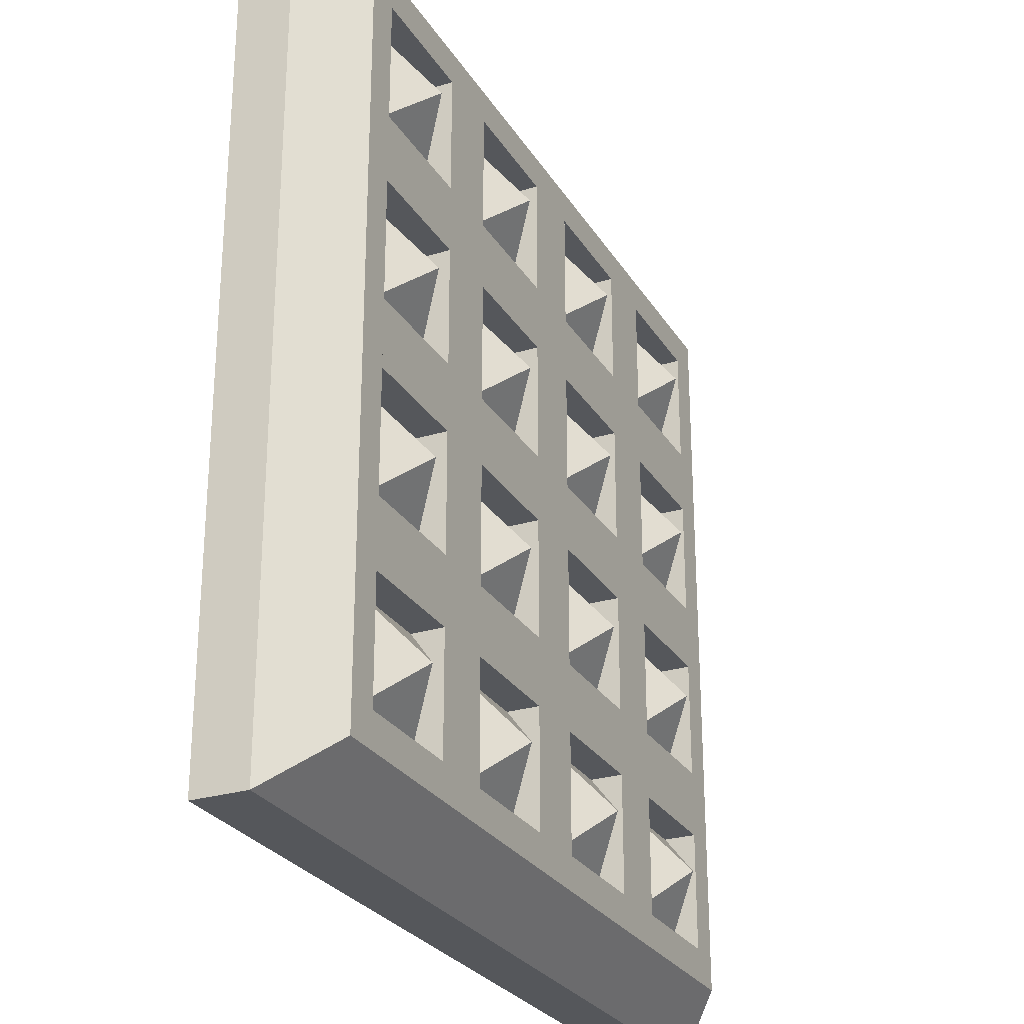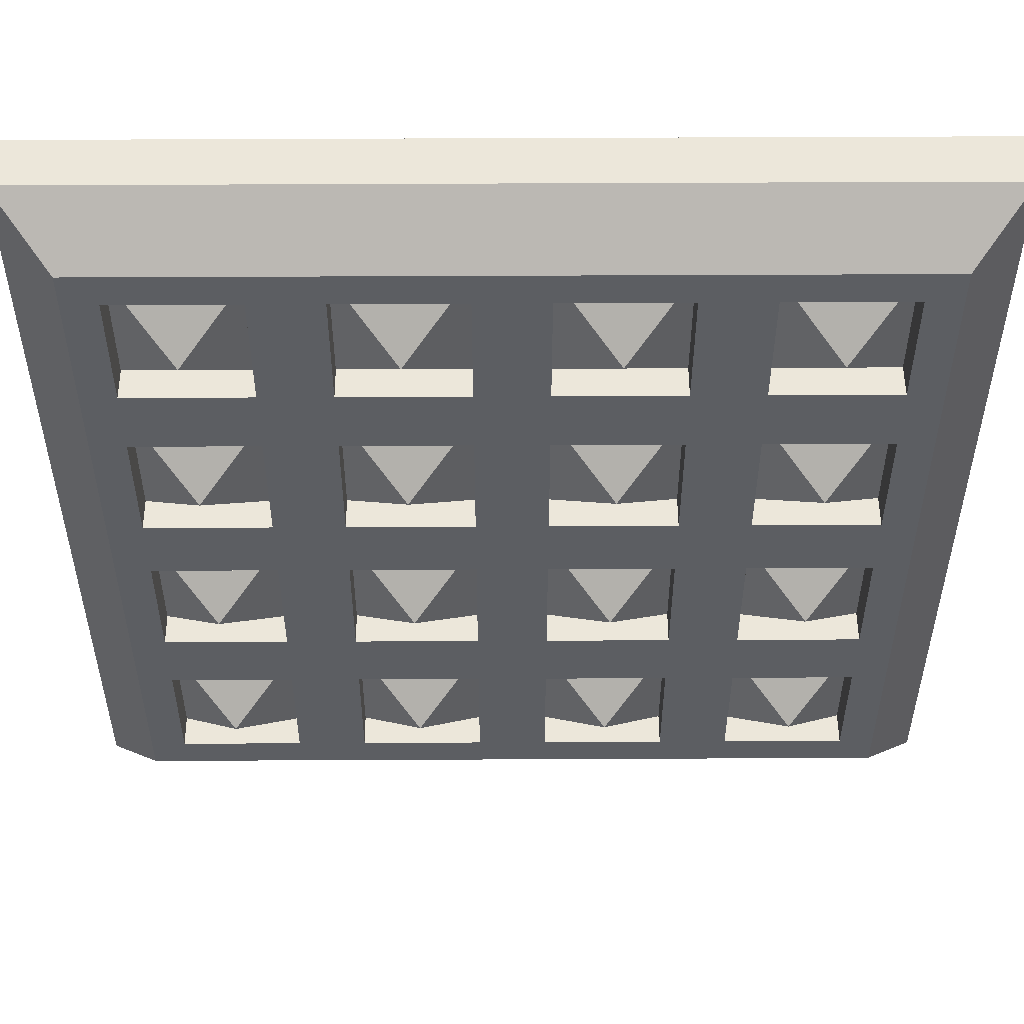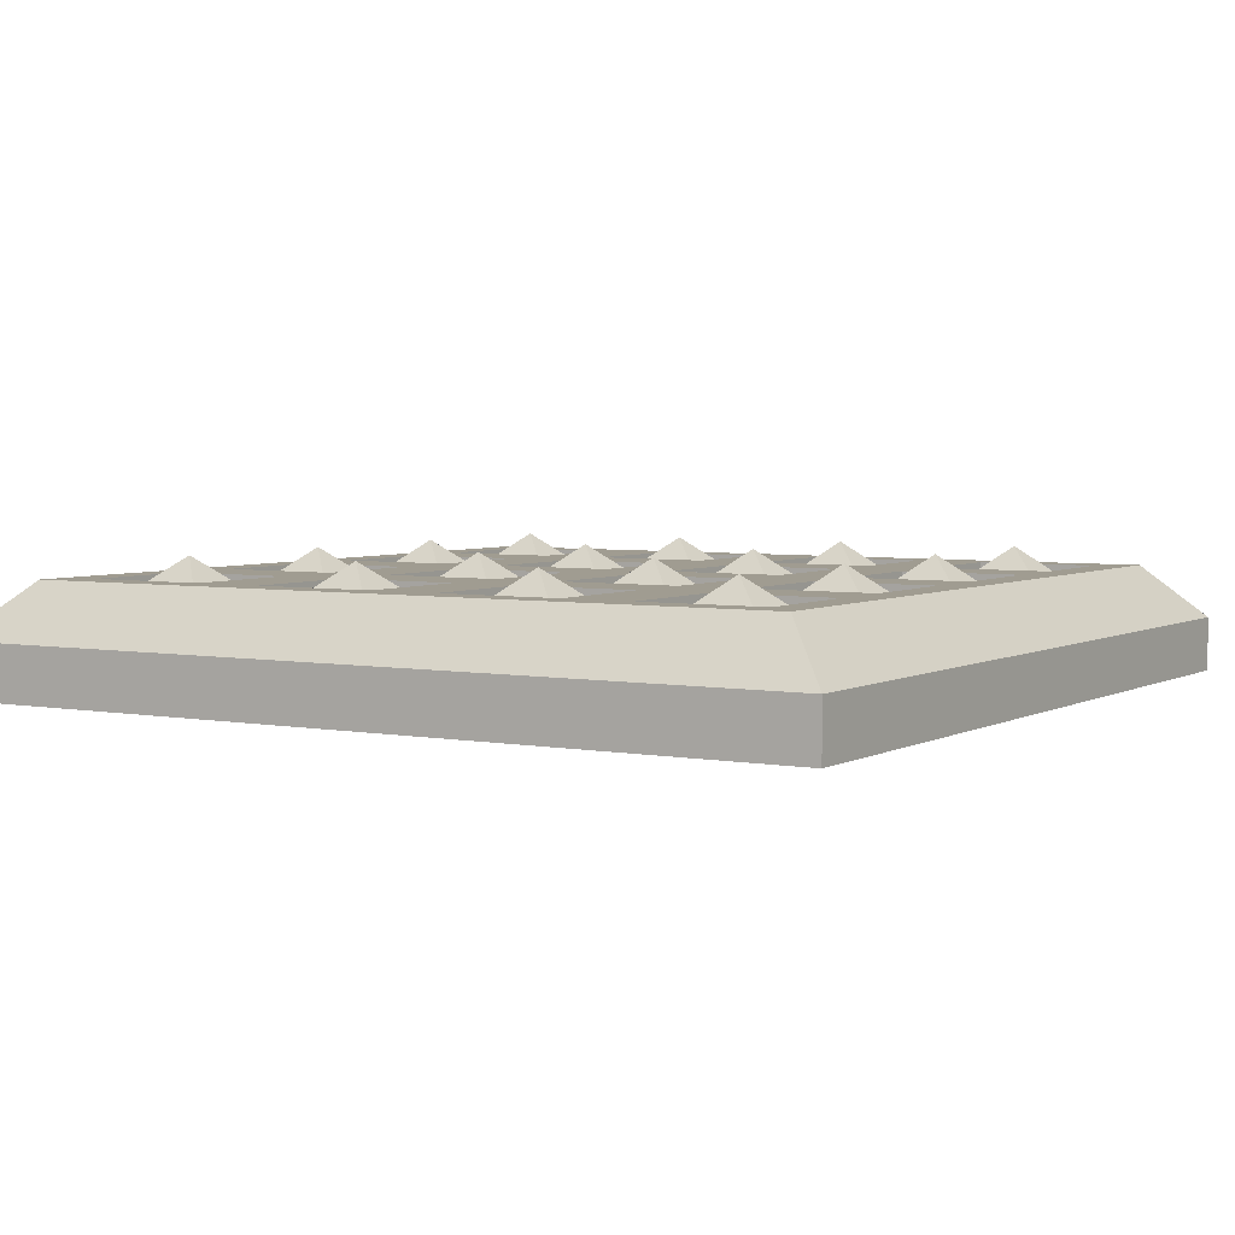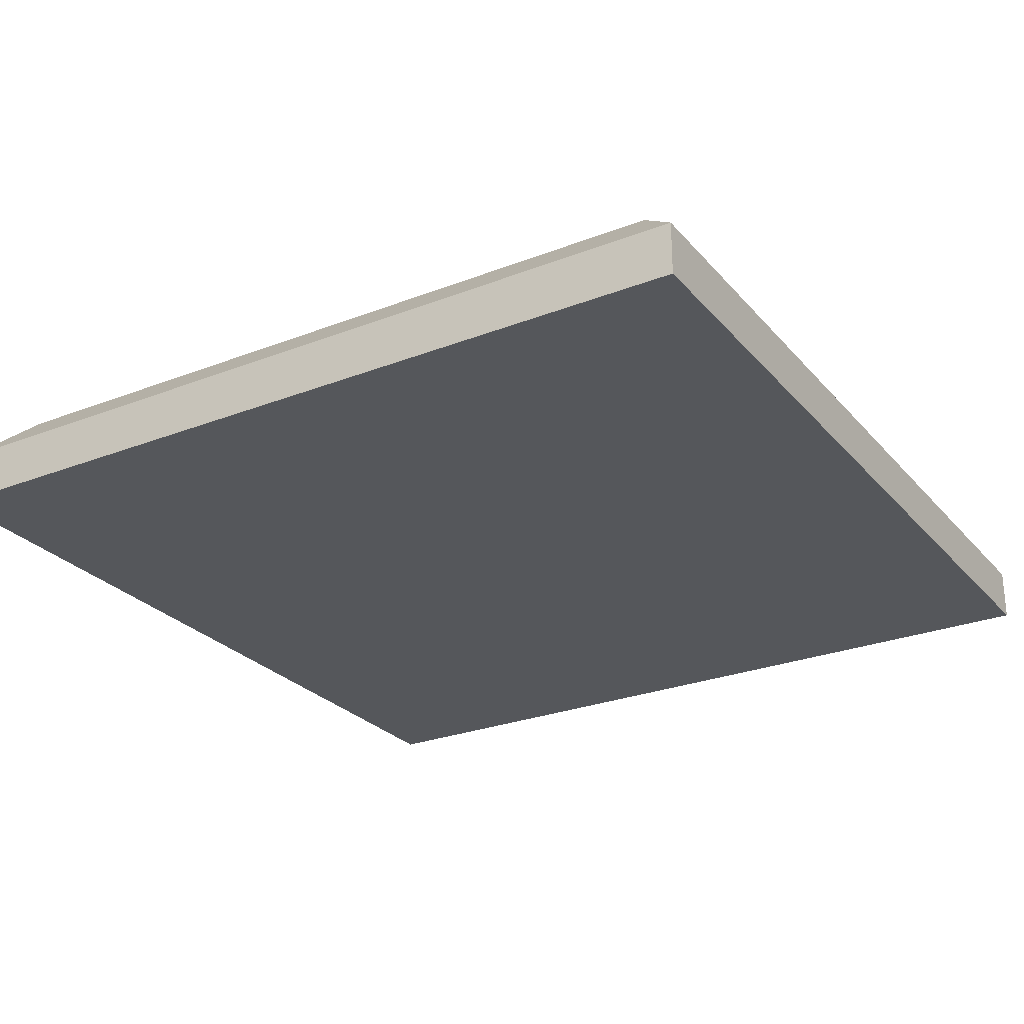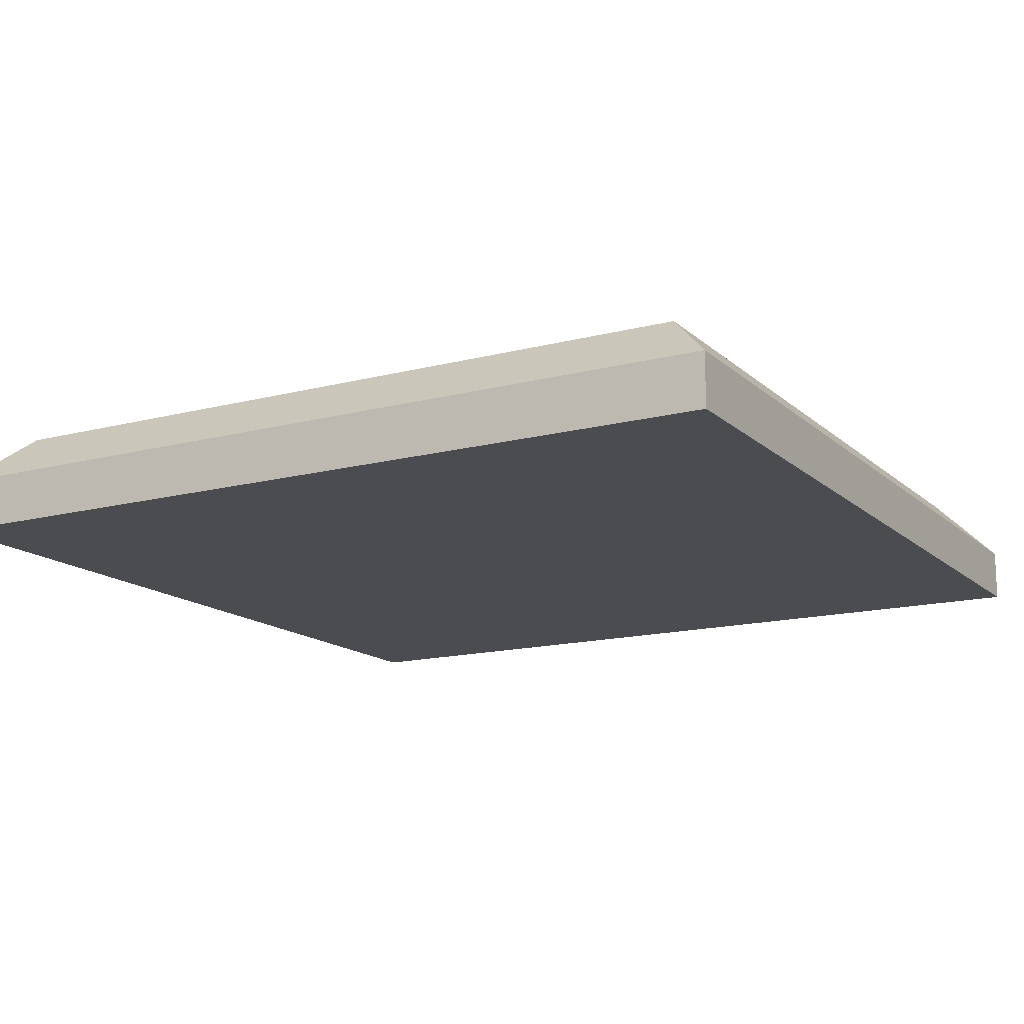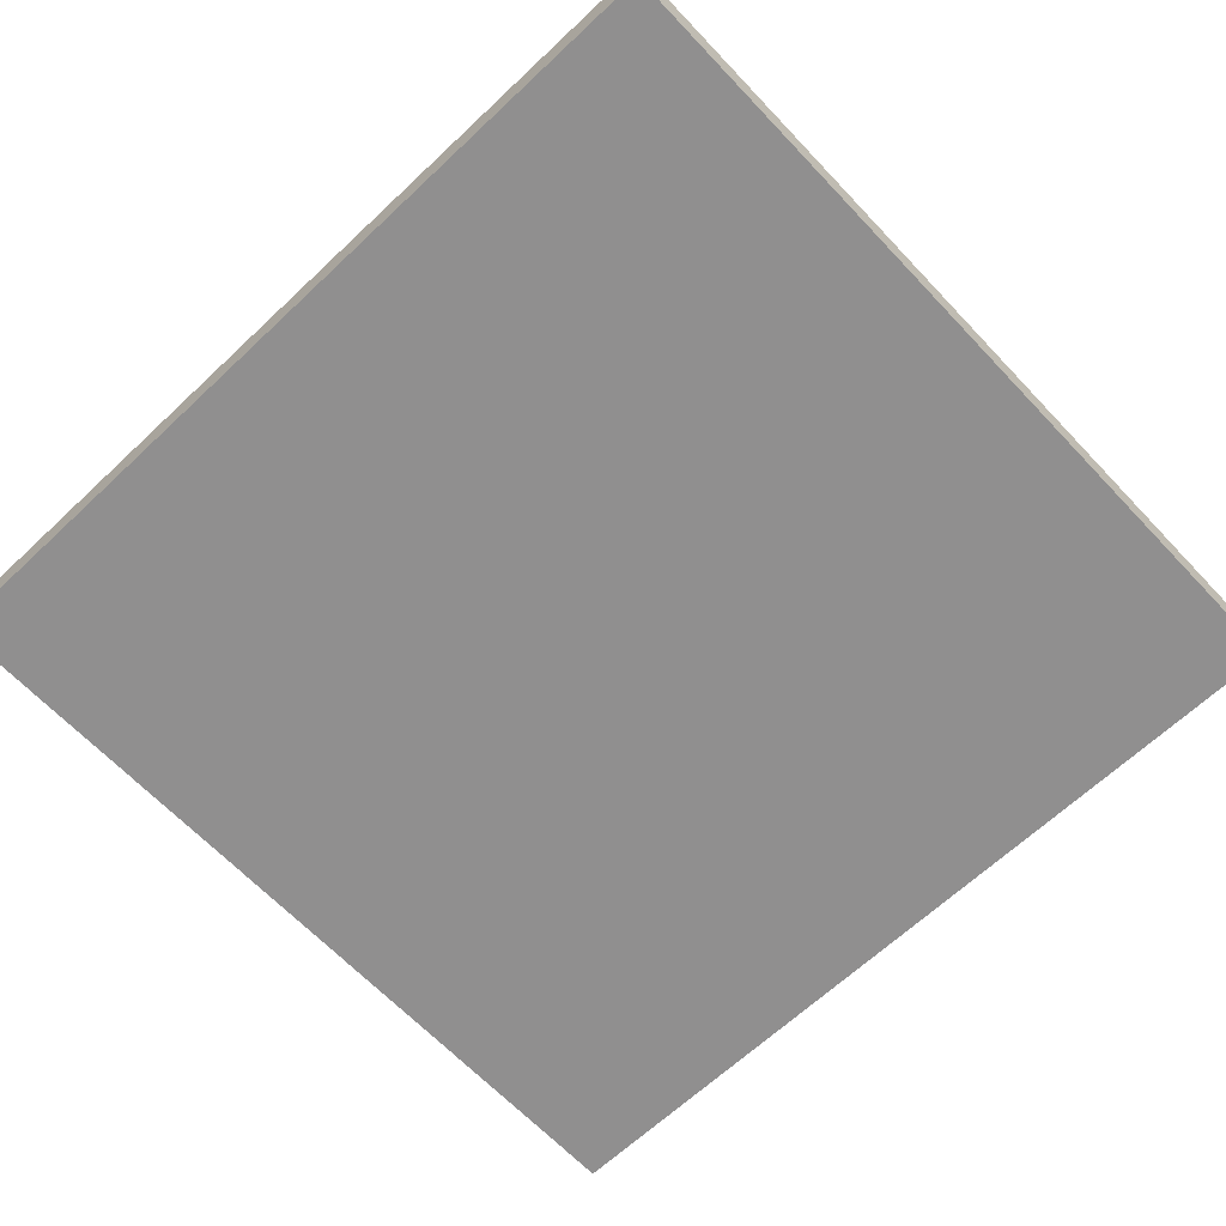
<metadata>
{"format":"obj","ext":"obj","renderer":"f3d","projection":"perspective","resolution":1024,"background":"white","views":[{"elev":-27.0,"azim":115.2,"up":"+Z"},{"elev":52.2,"azim":179.7,"up":"+Z"},{"elev":4.3,"azim":31.5,"up":"+Y"},{"elev":-26.6,"azim":-58.7,"up":"+Y"},{"elev":-14.9,"azim":29.4,"up":"+Y"},{"elev":-65.4,"azim":-136.6,"up":"+Y"}]}
</metadata>
<code>
g spikesHidden
v -0.2094 0.07 -0.1435
v -0.2094 0.07 -0.0315
v -0.2662 0.1191 -0.0875
v -0.03195 0.07 -0.3185
v -0.03195 0.1 -0.3185
v -0.03195 0.07 -0.2065
v -0.03195 0.1 -0.2065
v -0.3231 0.07 -0.2065
v -0.2094 0.07 -0.2065
v -0.3231 0.1 -0.2065
v -0.2094 0.1 -0.2065
v -0.3231 0.1 -0.3185
v -0.3231 0.07 -0.3185
v 0.355 0.1 0.35
v 0.3231 0.1 -0.3185
v 0.355 0.1 -0.35
v -0.355 0.1 -0.35
v 0.2094 0.1 -0.3185
v 0.1456 0.1 -0.3185
v 0.2094 0.1 -0.2065
v 0.2094 0.1 -0.1435
v 0.2094 0.1 -0.0315
v 0.2094 0.1 0.0315
v 0.2094 0.1 0.1435
v 0.2094 0.1 0.2065
v 0.2094 0.1 0.3185
v 0.03195 0.1 -0.3185
v 0.03195 0.1 -0.2065
v 0.03195 0.1 -0.1435
v 0.03195 0.1 -0.0315
v 0.03195 0.1 0.0315
v 0.03195 0.1 0.1435
v 0.03195 0.1 0.2065
v 0.03195 0.1 0.3185
v -0.03195 0.1 0.3185
v -0.355 0.1 0.35
v 0.3231 0.1 0.3185
v 0.3231 0.1 -0.2065
v 0.3231 0.1 -0.1435
v 0.3231 0.1 -0.0315
v 0.3231 0.1 0.0315
v 0.3231 0.1 0.1435
v 0.3231 0.1 0.2065
v 0.1456 0.1 0.3185
v 0.1456 0.1 -0.2065
v 0.1456 0.1 -0.1435
v 0.1456 0.1 -0.0315
v 0.1456 0.1 0.0315
v 0.1456 0.1 0.1435
v 0.1456 0.1 0.2065
v -0.1456 0.1 -0.3185
v -0.2094 0.1 -0.3185
v -0.1456 0.1 -0.2065
v -0.1456 0.1 -0.1435
v -0.1456 0.1 -0.0315
v -0.1456 0.1 0.0315
v -0.1456 0.1 0.1435
v -0.1456 0.1 0.2065
v -0.1456 0.1 0.3185
v -0.3231 0.1 -0.1435
v -0.3231 0.1 -0.0315
v -0.3231 0.1 0.0315
v -0.3231 0.1 0.1435
v -0.3231 0.1 0.2065
v -0.3231 0.1 0.3185
v -0.2094 0.1 0.3185
v -0.2094 0.1 -0.1435
v -0.2094 0.1 -0.0315
v -0.2094 0.1 0.0315
v -0.2094 0.1 0.1435
v -0.2094 0.1 0.2065
v -0.03195 0.1 -0.1435
v -0.03195 0.1 -0.0315
v -0.03195 0.1 0.0315
v -0.03195 0.1 0.1435
v -0.03195 0.1 0.2065
v -0.1456 0.07 -0.3185
v 0.405 0 0.4
v -0.405 0 0.4
v 0.405 0.05 0.4
v -0.405 0.05 0.4
v -0.3231 0.07 0.0315
v -0.2662 0.1191 0.0875
v -0.3231 0.07 0.1435
v -0.405 0.05 -0.4
v 0.405 0.05 -0.4
v 0.1456 0.07 -0.3185
v 0.08875 0.1191 -0.2625
v 0.03195 0.07 -0.3185
v -0.2094 0.07 0.2065
v -0.2094 0.07 0.3185
v 0.03195 0.07 0.3185
v 0.1456 0.07 0.3185
v 0.3231 0.07 -0.3185
v 0.3231 0.07 -0.2065
v 0.2662 0.1191 -0.2625
v 0.3231 0.07 0.0315
v 0.3231 0.07 0.1435
v 0.1456 0.07 0.0315
v 0.08875 0.1191 0.0875
v 0.03195 0.07 0.0315
v -0.03195 0.07 0.2065
v -0.08875 0.1191 0.2625
v -0.1456 0.07 0.2065
v -0.03195 0.07 -0.1435
v -0.03195 0.07 -0.0315
v -0.08875 0.1191 -0.0875
v 0.03195 0.07 0.2065
v 0.08875 0.1191 0.2625
v -0.1456 0.07 -0.1435
v -0.1456 0.07 -0.0315
v 0.1456 0.07 0.2065
v 0.2094 0.07 0.2065
v 0.2094 0.07 0.3185
v 0.2094 0.07 -0.3185
v 0.2094 0.07 -0.2065
v 0.1456 0.07 -0.1435
v 0.03195 0.07 -0.1435
v -0.3231 0.07 -0.1435
v -0.03195 0.07 0.0315
v -0.03195 0.07 0.1435
v -0.08875 0.1191 0.0875
v 0.3231 0.07 -0.1435
v 0.2094 0.07 -0.1435
v 0.3231 0.07 0.3185
v 0.2094 0.07 0.1435
v 0.3231 0.07 0.2065
v 0.2662 0.1191 0.2625
v 0.1456 0.07 -0.0315
v 0.08875 0.1191 -0.0875
v -0.2662 0.1191 0.2625
v -0.3231 0.07 0.3185
v -0.2094 0.07 0.1435
v -0.03195 0.07 0.3185
v -0.1456 0.07 0.0315
v -0.1456 0.07 0.3185
v -0.08875 0.1191 -0.2625
v -0.1456 0.07 -0.2065
v 0.2662 0.1191 -0.0875
v 0.2094 0.07 -0.0315
v -0.2094 0.07 0.0315
v -0.3231 0.07 -0.0315
v 0.03195 0.07 -0.0315
v -0.3231 0.07 0.2065
v 0.2094 0.07 0.0315
v -0.405 0 -0.4
v -0.1456 0.07 0.1435
v 0.03195 0.07 -0.2065
v 0.405 0 -0.4
v 0.1456 0.07 -0.2065
v -0.2094 0.07 -0.3185
v 0.3231 0.07 -0.0315
v 0.1456 0.07 0.1435
v 0.03195 0.07 0.1435
v -0.2662 0.1191 -0.2625
v 0.2662 0.1191 0.0875
f 3 2 1
f 6 5 4
f 5 6 7
f 10 9 8
f 9 10 11
f 10 13 12
f 13 10 8
f 16 15 14
f 15 16 17
f 15 17 18
f 18 17 19
f 18 19 20
f 20 19 21
f 21 19 22
f 22 19 23
f 23 19 24
f 24 19 25
f 25 19 26
f 19 17 27
f 27 17 5
f 27 5 28
f 28 5 29
f 29 5 30
f 30 5 31
f 31 5 32
f 32 5 33
f 33 5 34
f 35 34 5
f 36 34 35
f 36 37 26
f 14 37 36
f 37 14 15
f 37 15 38
f 37 38 39
f 37 39 40
f 37 40 41
f 37 41 42
f 37 42 43
f 36 44 34
f 36 26 44
f 44 26 19
f 44 19 45
f 44 45 46
f 44 46 47
f 44 47 48
f 44 48 49
f 44 49 50
f 32 50 49
f 50 32 33
f 30 48 47
f 48 30 31
f 28 46 45
f 46 28 29
f 24 43 42
f 43 24 25
f 5 17 51
f 51 17 52
f 51 52 53
f 53 52 54
f 54 52 55
f 55 52 56
f 56 52 57
f 57 52 58
f 58 52 59
f 52 17 12
f 12 17 10
f 10 17 60
f 60 17 61
f 61 17 62
f 62 17 63
f 63 17 64
f 64 17 65
f 36 65 17
f 36 35 59
f 36 59 66
f 36 66 65
f 66 59 52
f 66 52 11
f 66 11 67
f 10 67 11
f 67 10 60
f 66 67 68
f 66 68 69
f 61 69 68
f 69 61 62
f 66 69 70
f 66 70 71
f 63 71 70
f 71 63 64
f 35 5 7
f 35 7 72
f 35 72 73
f 35 73 74
f 35 74 75
f 35 75 76
f 57 76 75
f 76 57 58
f 55 74 73
f 74 55 56
f 53 72 7
f 72 53 54
f 22 41 40
f 41 22 23
f 20 39 38
f 39 20 21
f 5 77 4
f 77 5 51
f 80 79 78
f 79 80 81
f 84 83 82
f 85 36 17
f 36 85 81
f 16 80 86
f 80 16 14
f 89 88 87
f 91 71 90
f 71 91 66
f 34 93 92
f 93 34 44
f 96 95 94
f 98 41 97
f 41 98 42
f 101 100 99
f 104 103 102
f 107 106 105
f 92 109 108
f 111 107 110
f 50 108 112
f 108 50 33
f 26 113 25
f 113 26 114
f 116 96 115
f 111 106 107
f 46 118 117
f 118 46 29
f 119 3 1
f 122 121 120
f 39 124 123
f 124 39 21
f 26 125 114
f 125 26 37
f 24 98 126
f 98 24 42
f 113 128 127
f 130 129 117
f 132 91 131
f 84 133 83
f 103 134 102
f 135 122 120
f 136 103 104
f 115 96 94
f 131 91 90
f 138 6 137
f 134 76 102
f 76 134 35
f 140 139 124
f 82 83 141
f 61 119 60
f 119 61 142
f 124 139 123
f 108 109 112
f 20 95 116
f 95 20 38
f 15 115 94
f 115 15 18
f 76 104 102
f 104 76 58
f 143 129 130
f 59 134 136
f 134 59 35
f 106 72 105
f 72 106 73
f 92 93 109
f 71 144 90
f 144 71 64
f 109 93 112
f 61 2 142
f 2 61 68
f 41 145 97
f 145 41 23
f 142 2 3
f 79 85 146
f 85 79 81
f 125 43 127
f 43 125 37
f 136 134 103
f 57 121 147
f 121 57 75
f 34 108 33
f 108 34 92
f 147 121 122
f 138 137 77
f 148 88 89
f 59 104 58
f 104 59 136
f 80 149 86
f 149 80 78
f 14 81 80
f 81 14 36
f 142 3 119
f 121 74 120
f 74 121 75
f 88 150 87
f 9 52 151
f 52 9 11
f 139 152 123
f 118 130 117
f 140 152 139
f 154 153 100
f 114 125 128
f 114 128 113
f 24 145 23
f 145 24 126
f 53 6 138
f 6 53 7
f 43 113 127
f 113 43 25
f 57 135 56
f 135 57 147
f 155 9 151
f 32 101 31
f 101 32 154
f 144 131 90
f 116 95 96
f 156 98 97
f 148 150 88
f 8 9 155
f 32 153 154
f 153 32 49
f 153 48 99
f 48 153 49
f 74 135 120
f 135 74 56
f 132 131 144
f 93 50 112
f 50 93 44
f 48 101 99
f 101 48 31
f 17 86 85
f 86 17 16
f 126 156 145
f 137 6 4
f 53 77 51
f 77 53 138
f 52 13 151
f 13 52 12
f 28 89 27
f 89 28 148
f 19 89 87
f 89 19 27
f 85 149 146
f 149 85 86
f 79 149 78
f 149 79 146
f 143 130 118
f 129 46 117
f 46 129 47
f 20 115 18
f 115 20 116
f 2 67 1
f 67 2 68
f 55 106 111
f 106 55 73
f 55 110 54
f 110 55 111
f 95 15 94
f 15 95 38
f 126 98 156
f 133 69 141
f 69 133 70
f 22 152 140
f 152 22 40
f 67 119 1
f 119 67 60
f 63 82 62
f 82 63 84
f 152 39 123
f 39 152 40
f 72 110 105
f 110 72 54
f 22 124 21
f 124 22 140
f 150 19 87
f 19 150 45
f 63 133 84
f 133 63 70
f 154 100 101
f 8 155 13
f 28 150 148
f 150 28 45
f 65 91 132
f 91 65 66
f 13 155 151
f 83 133 141
f 30 129 143
f 129 30 47
f 147 122 135
f 100 153 99
f 110 107 105
f 145 156 97
f 65 144 64
f 144 65 132
f 30 118 29
f 118 30 143
f 77 137 4
f 128 125 127
f 69 82 141
f 82 69 62

</code>
